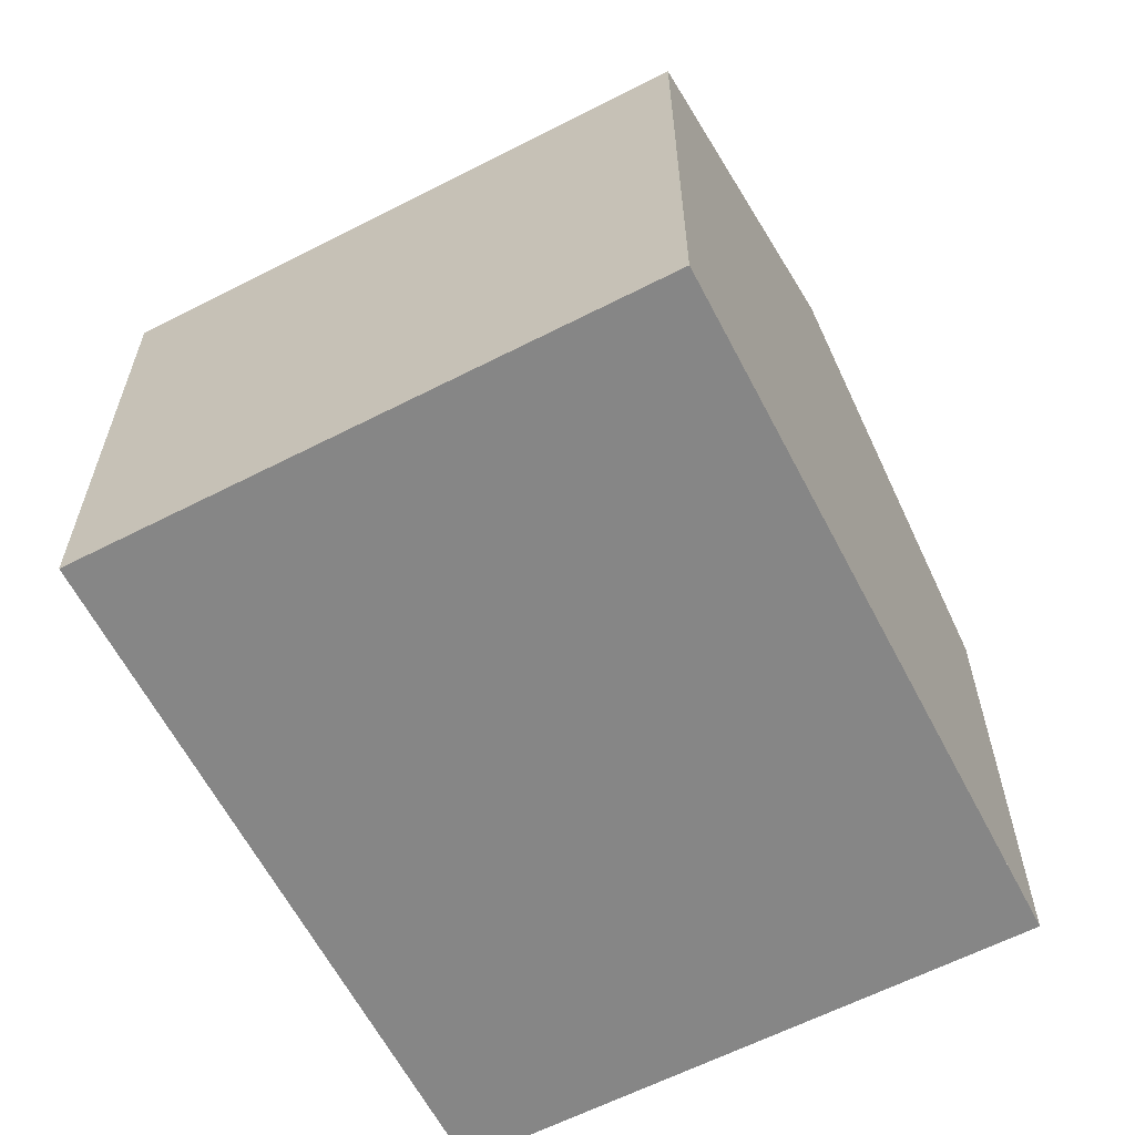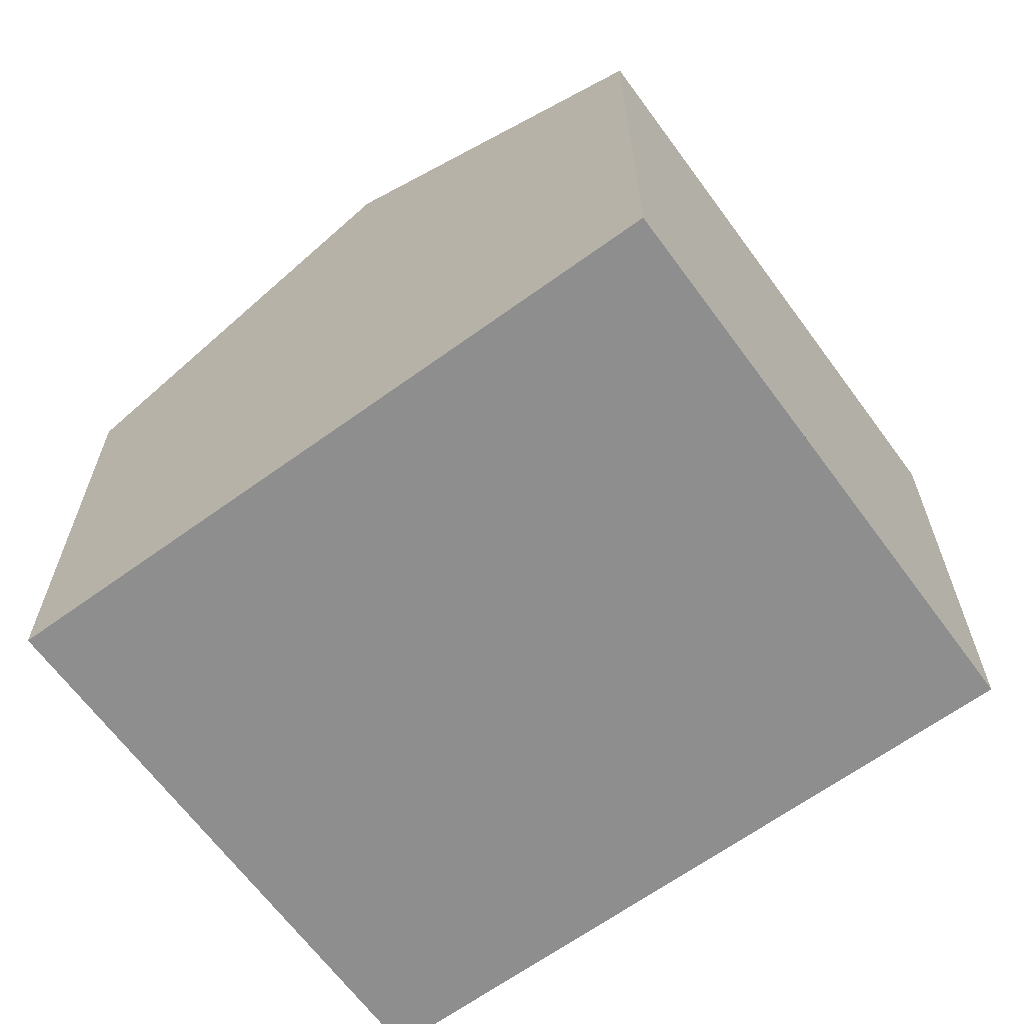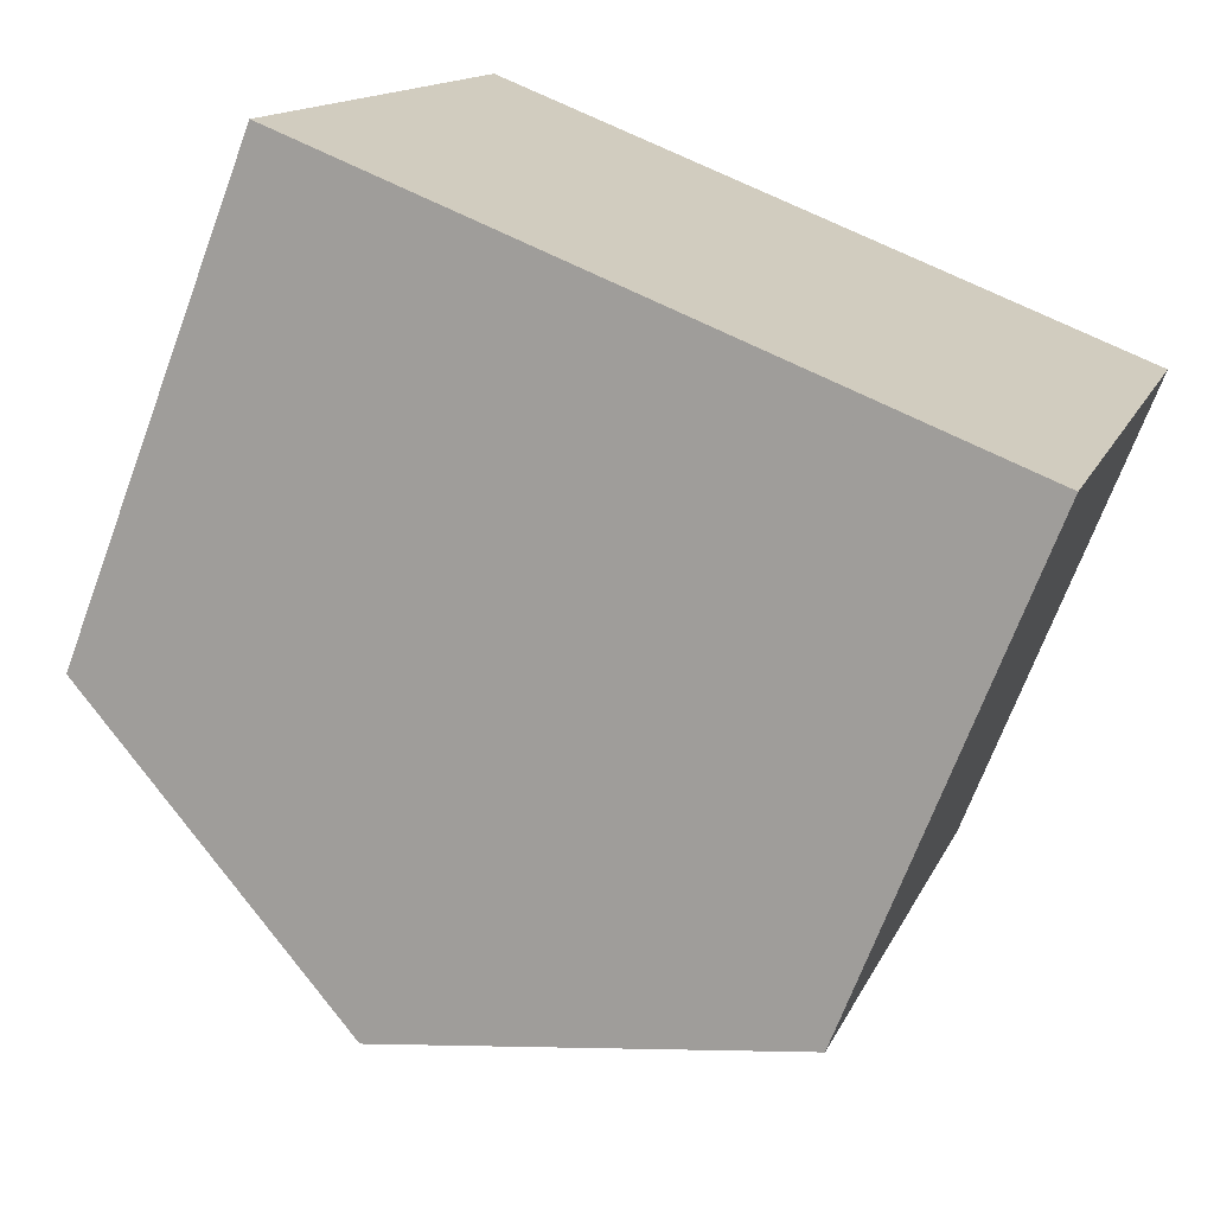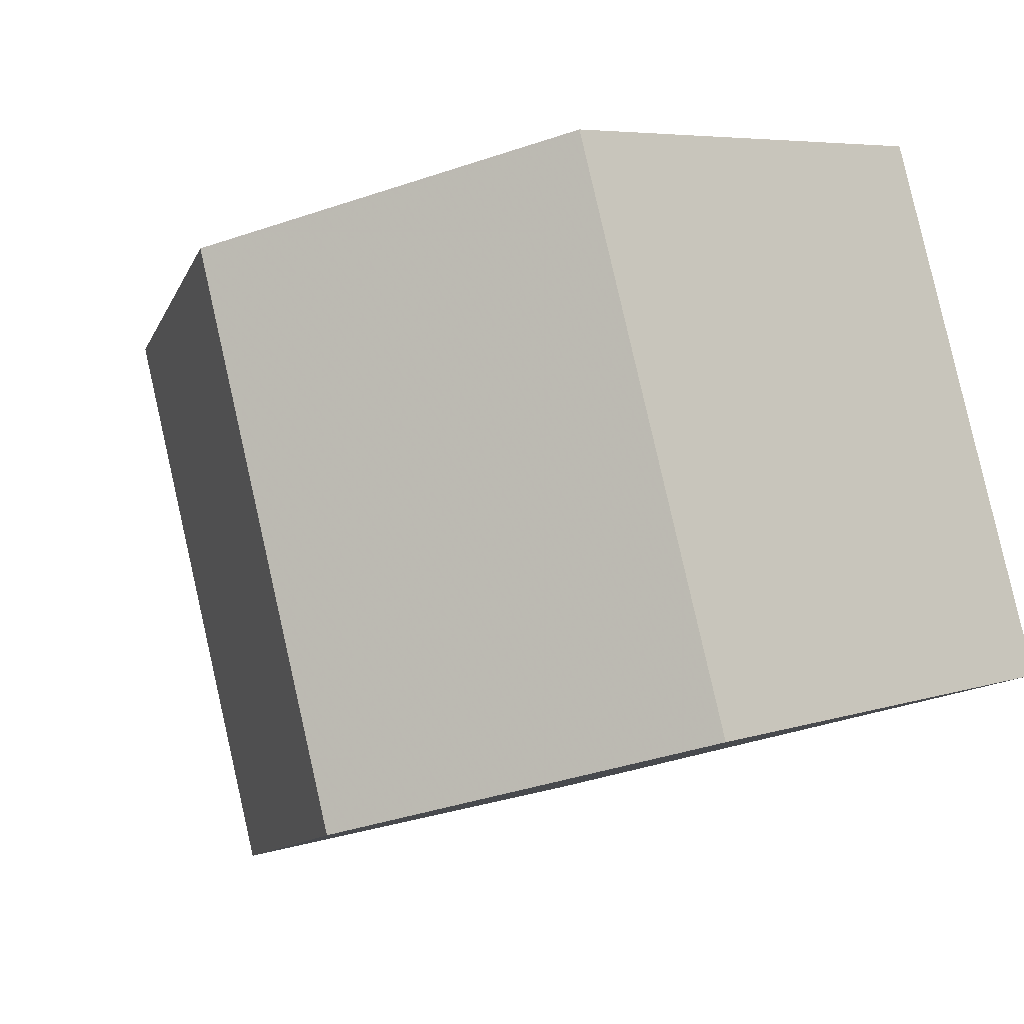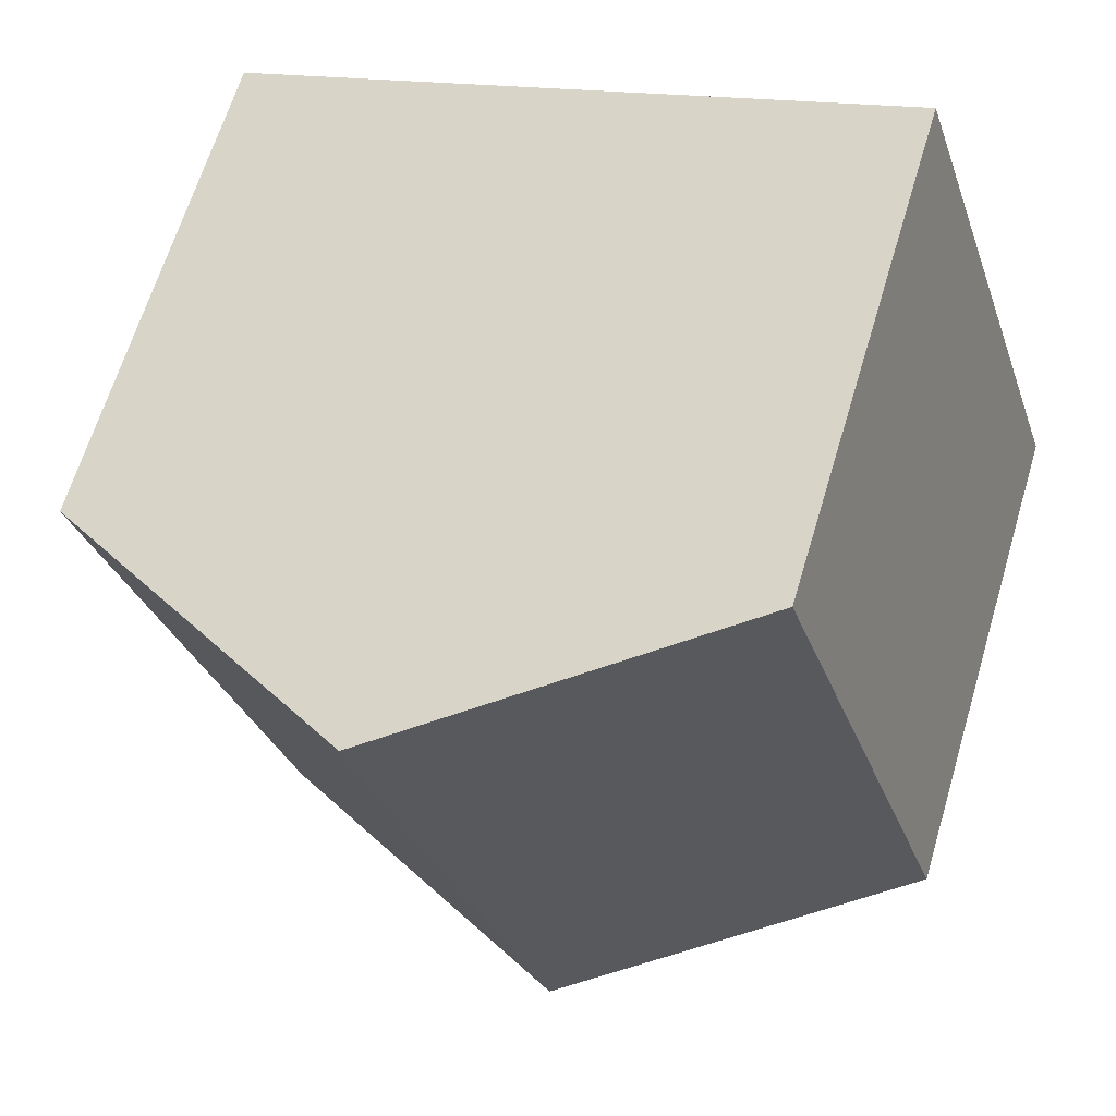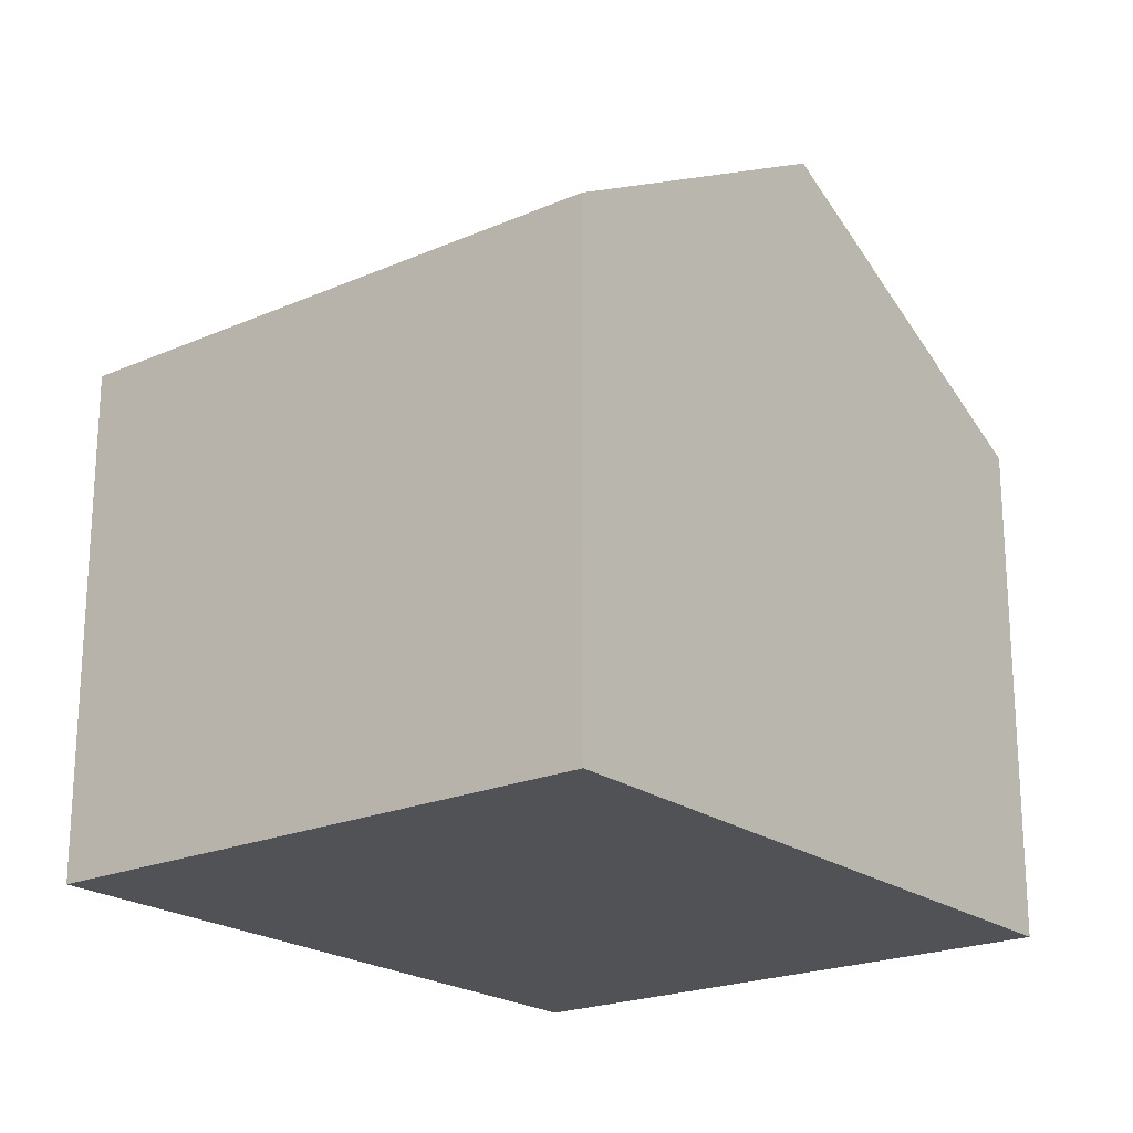
<metadata>
{"format":"obj","ext":"obj","renderer":"f3d","projection":"perspective","resolution":1024,"background":"white","views":[{"elev":-62.2,"azim":-44.3,"up":"+Z"},{"elev":-65.0,"azim":54.4,"up":"+Z"},{"elev":-69.4,"azim":159.6,"up":"+Y"},{"elev":6.0,"azim":44.8,"up":"+Y"},{"elev":65.3,"azim":16.7,"up":"+Y"},{"elev":-21.2,"azim":146.1,"up":"+Z"}]}
</metadata>
<code>
v -1286 -989.9 5.512
v -1284 -996 5.517
v -1279 -987.5 5.504
v -1277 -993.6 5.494
v -1281 -994.8 7.544
v -1283 -988.7 7.546
v -1284 -996 5.536
v -1286 -989.9 5.531
v -1284 -996 5.536
v -1284 -996 5.517
v -1281 -994.8 7.544
v -1283 -988.7 7.546
v -1281 -994.8 7.544
v -1281 -994.8 7.544
v -1277 -993.5 5.494
v -1277 -993.6 5.507
v -1279 -987.5 5.517
v -1277 -993.6 5.507
v -1283 -988.7 7.546
v -1283 -988.7 7.546
v -1286 -990 5.531
v -1286 -990 5.512
v -1279 -987.5 5.504
v -1279 -987.5 5.517
v -1286 -989.9 5.531
v -1286 -989.9 5.512
v -1286 -989.9 -8.882e-16
v -1286 -989.9 -8.882e-16
v -1284 -996 5.517
v -1284 -996 5.517
v -1284 -996 0
v -1284 -996 0
v -1279 -987.5 5.504
v -1279 -987.5 5.504
v -1279 -987.5 0
v -1279 -987.5 0
v -1277 -993.6 5.507
v -1277 -993.6 5.494
v -1277 -993.6 8.882e-16
v -1277 -993.6 0
v -1284 -996 5.536
v -1281 -994.8 7.544
v -1281 -994.8 0
v -1284 -996 0
v -1284 -996 5.517
v -1284 -996 5.536
v -1284 -996 0
v -1284 -996 0
v -1283 -988.7 7.546
v -1286 -989.9 5.531
v -1286 -989.9 -8.882e-16
v -1283 -988.7 8.882e-16
v -1286 -990 5.512
v -1284 -996 5.517
v -1284 -996 0
v -1286 -990 0
v -1279 -987.5 5.517
v -1283 -988.7 7.546
v -1283 -988.7 8.882e-16
v -1279 -987.5 0
v -1277 -993.6 5.494
v -1277 -993.5 5.494
v -1277 -993.5 0
v -1277 -993.6 8.882e-16
v -1279 -987.5 5.504
v -1279 -987.5 5.517
v -1279 -987.5 0
v -1279 -987.5 0
v -1281 -994.8 7.544
v -1277 -993.6 5.507
v -1277 -993.6 0
v -1281 -994.8 0
v -1286 -989.9 5.512
v -1286 -990 5.512
v -1286 -990 0
v -1286 -989.9 -8.882e-16
v -1277 -993.5 5.494
v -1279 -987.5 5.504
v -1279 -987.5 0
v -1277 -993.5 0
v -1286 -989.9 0
v -1279 -987.5 0
v -1277 -993.6 0
v -1284 -996 0
f 21 8 6 20
f 22 1 8 21
f 9 7 2 10
f 11 5 7 9
f 24 17 3 23
f 16 15 4 18
f 19 12 17 24
f 18 13 14 16
f 20 11 9 21
f 21 9 10 22
f 23 15 16 24
f 24 16 14 19
f 26 27 28 25
f 30 31 32 29
f 34 35 36 33
f 38 39 40 37
f 42 43 44 41
f 46 47 48 45
f 50 51 52 49
f 54 55 56 53
f 58 59 60 57
f 62 63 64 61
f 66 67 68 65
f 70 71 72 69
f 74 75 76 73
f 78 79 80 77
f 82 83 84 81

</code>
